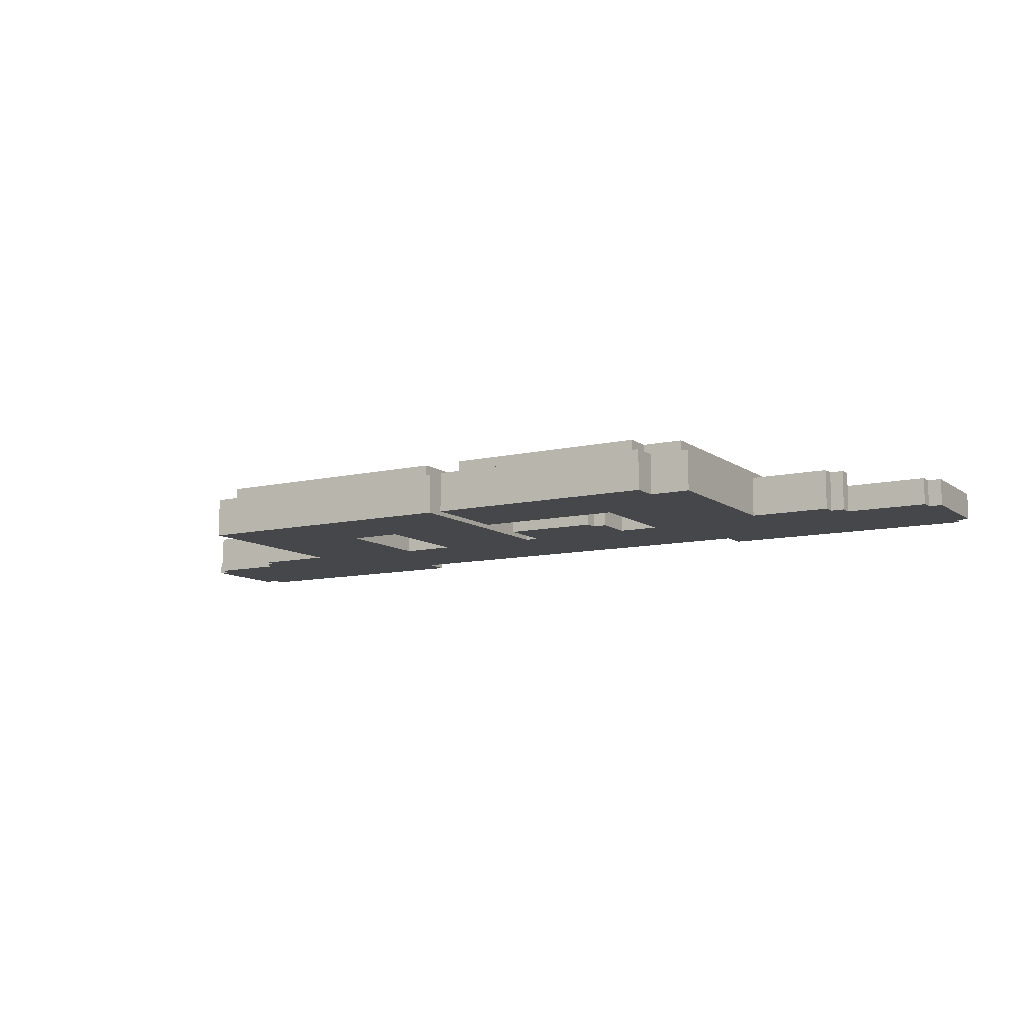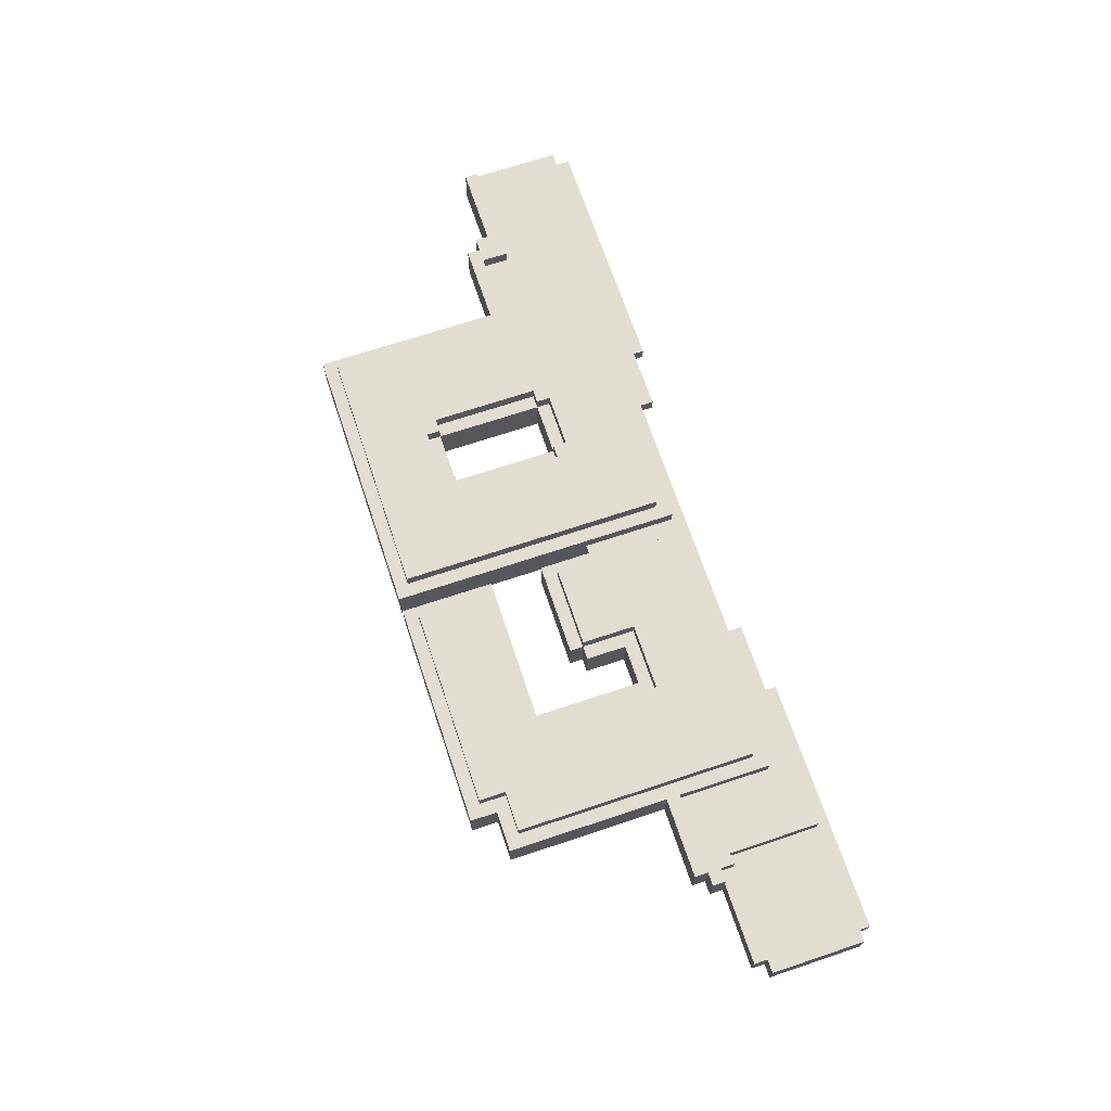
<metadata>
{"format":"obj","ext":"obj","renderer":"f3d","projection":"perspective","resolution":1024,"background":"white","views":[{"elev":-10.3,"azim":-149.4,"up":"+Y"},{"elev":68.6,"azim":-108.5,"up":"+Y"}]}
</metadata>
<code>
o
v -3.4 0 1.3
v -3.4 0 0.6
v -3.4 0.2 1.3
v -3.4 0.2 0.6
v -3.3 0 1.4
v -3.3 0 1.3
v -3.3 0 0.6
v -3.3 0 0.5
v -3.3 0.1 1.4
v -3.3 0.1 1.3
v -3.3 0.2 0.6
v -3.3 0.2 0.5
v -2.7 0 0.5
v -2.7 0 0.4
v -2.7 0.2 0.5
v -2.7 0.3 0.5
v -2.7 0.3 0.4
v -2.6 0 0.4
v -2.6 0 0.3
v -2.6 0.2 0.6
v -2.6 0.2 0.5
v -2.6 0.3 0.6
v -2.6 0.3 0.5
v -2.6 0.3 0.4
v -2.6 0.3 0.3
v -2.5 0.1 1.3
v -2.5 0.1 0.6
v -2.5 0.2 1.3
v -2.5 0.2 0.6
v -2 0 0.3
v -2 0 -0.9
v -2 0.2 1.1
v -2 0.2 0.4
v -2 0.3 1.1
v -2 0.3 0.4
v -2 0.3 0.3
v -2 0.3 -0.9
v -1.9 0.3 1
v -1.9 0.3 -0.8
v -1.9 0.4 1
v -1.9 0.4 -0.8
v -1.7 0 -0.9
v -1.7 0 -1.1
v -1.7 0.3 -0.9
v -1.7 0.3 -1.1
v -1.6 0.3 -0.8
v -1.6 0.3 -1
v -1.6 0.4 -0.8
v -1.6 0.4 -1
v -0.8 0 0.4
v -0.8 0 0.1
v -0.8 0.3 0.4
v -0.8 0.3 0.1
v -0.7 0 0.1
v -0.7 0 0
v -0.7 0.3 0.5
v -0.7 0.3 0.1
v -0.7 0.3 0
v -0.7 0.4 0.5
v -0.7 0.4 0.1
v 0.1 0 0.4
v 0.1 0 -1.1
v 0.1 0.2 1.1
v 0.1 0.2 0.4
v 0.1 0.3 1.1
v 0.1 0.3 -1.1
v 0.2 0.3 1
v 0.2 0.3 -1
v 0.2 0.4 1
v 0.2 0.4 -1
v 1.1 0.1 1.3
v 1.1 0.1 1.2
v 1.1 0.2 1.3
v 1.1 0.2 1.2
v 1.3 0 0.4
v 1.3 0 -0.4
v 1.3 0.3 0.5
v 1.3 0.3 0.4
v 1.3 0.3 -0.4
v 1.3 0.3 -0.5
v 1.3 0.4 0.5
v 1.3 0.4 0.4
v 1.3 0.4 -0.4
v 1.3 0.4 -0.5
v 1.4 0.3 0.4
v 1.4 0.3 -0.4
v 1.4 0.4 0.4
v 1.4 0.4 -0.4
v 1.6 0 1.4
v 1.6 0 1.3
v 1.6 0 1.2
v 1.6 0.1 1.4
v 1.6 0.1 1.3
v 1.6 0.1 1.2
v 2.7 0.2 0.6
v 2.7 0.2 0.4
v 2.7 0.3 0.6
v 2.7 0.3 0.4
v -3.3 0.1 1.3
v -3.3 0.1 0.6
v -3.3 0.2 1.3
v -3.3 0.2 0.6
v -2.5 0.2 0.6
v -2.5 0.2 0.4
v -2.5 0.3 0.6
v -2.5 0.3 0.4
v -1.4 0 1.4
v -1.4 0 1.3
v -1.4 0 1.2
v -1.4 0.1 1.4
v -1.4 0.1 1.3
v -1.4 0.1 1.2
v -1.2 0.3 0.5
v -1.2 0.3 -0.5
v -1.2 0.4 0.5
v -1.2 0.4 -0.5
v -1.1 0 0.4
v -1.1 0 -0.4
v -1.1 0.3 0.4
v -1.1 0.3 -0.4
v -0.9 0.1 1.3
v -0.9 0.1 1.2
v -0.9 0.2 1.3
v -0.9 0.2 1.2
v -0.1 0.3 1
v -0.1 0.3 0.1
v -0.1 0.3 -0.5
v -0.1 0.3 -1
v -0.1 0.4 1
v -0.1 0.4 0.1
v -0.1 0.4 -0.5
v -0.1 0.4 -1
v 0 0 0.4
v 0 0 0
v 0 0 -0.4
v 0 0 -1.1
v 0 0.2 1.1
v 0 0.2 0.4
v 0 0.3 1.1
v 0 0.3 0
v 0 0.3 -0.4
v 0 0.3 -1.1
v 0.8 0.3 0.4
v 0.8 0.3 -0.4
v 0.8 0.4 0.4
v 0.8 0.4 -0.4
v 0.9 0 0.4
v 0.9 0 -0.4
v 0.9 0.3 0.5
v 0.9 0.3 0.4
v 0.9 0.3 -0.4
v 0.9 0.3 -0.5
v 0.9 0.4 0.5
v 0.9 0.4 0.4
v 0.9 0.4 -0.4
v 0.9 0.4 -0.5
v 2.1 0.3 1
v 2.1 0.3 -1
v 2.1 0.4 1
v 2.1 0.4 -1
v 2.2 0 0.3
v 2.2 0 -1.1
v 2.2 0.2 1.1
v 2.2 0.2 0.4
v 2.2 0.3 1.1
v 2.2 0.3 0.4
v 2.2 0.3 0.3
v 2.2 0.3 -1.1
v 2.7 0.1 1.3
v 2.7 0.1 0.6
v 2.7 0.2 1.3
v 2.7 0.2 0.6
v 2.8 0 0.4
v 2.8 0 0.3
v 2.8 0.3 0.4
v 2.8 0.3 0.3
v 2.9 0 0.5
v 2.9 0 0.4
v 2.9 0.3 0.5
v 2.9 0.3 0.4
v 3.5 0 1.4
v 3.5 0 1.3
v 3.5 0 0.6
v 3.5 0 0.5
v 3.5 0.1 1.4
v 3.5 0.1 1.3
v 3.5 0.1 0.6
v 3.5 0.3 0.6
v 3.5 0.3 0.5
v 3.6 0 1.3
v 3.6 0 0.6
v 3.6 0.1 1.3
v 3.6 0.1 0.6
v -3.3 0 1.4
v -3.3 0.1 1.4
v -2.5 0 1.4
v -2.5 0.1 1.4
v -1.4 0 1.4
v -1.4 0.1 1.4
v 1.6 0 1.4
v 1.6 0.1 1.4
v 2.7 0 1.4
v 2.7 0.1 1.4
v 3.5 0 1.4
v 3.5 0.1 1.4
v -3.4 0 1.3
v -3.4 0.2 1.3
v -3.3 0 1.3
v -3.3 0.1 1.3
v -3.3 0.2 1.3
v -2.5 0.1 1.3
v -2.5 0.2 1.3
v -1.4 0.1 1.3
v -0.9 0.1 1.3
v -0.9 0.2 1.3
v 1.1 0.1 1.3
v 1.1 0.2 1.3
v 1.6 0.1 1.3
v 2.7 0.1 1.3
v 2.7 0.2 1.3
v 3.5 0 1.3
v 3.5 0.1 1.3
v 3.6 0 1.3
v 3.6 0.1 1.3
v -1.4 0 1.2
v -1.4 0.1 1.2
v -0.9 0.1 1.2
v -0.9 0.2 1.2
v 1.1 0.1 1.2
v 1.1 0.2 1.2
v 1.6 0 1.2
v 1.6 0.1 1.2
v -2 0.2 1.1
v -2 0.3 1.1
v 0 0.2 1.1
v 0 0.3 1.1
v 0.1 0.2 1.1
v 0.1 0.3 1.1
v 2.2 0.2 1.1
v 2.2 0.3 1.1
v -1.9 0.3 1
v -1.9 0.4 1
v -0.1 0.3 1
v -0.1 0.4 1
v 0.2 0.3 1
v 0.2 0.4 1
v 2.1 0.3 1
v 2.1 0.4 1
v -3.3 0.1 0.6
v -3.3 0.2 0.6
v -2.6 0.1 0.6
v -2.6 0.2 0.6
v -2.6 0.3 0.6
v -2.5 0.1 0.6
v -2.5 0.2 0.6
v -2.5 0.3 0.6
v 2.7 0.1 0.6
v 2.7 0.2 0.6
v 2.7 0.3 0.6
v 2.8 0.1 0.6
v 3.5 0.1 0.6
v 3.5 0.3 0.6
v -2.7 0.2 0.5
v -2.7 0.3 0.5
v -2.6 0.2 0.5
v -2.6 0.3 0.5
v -2.5 0.2 0.4
v -2.5 0.3 0.4
v -2 0.2 0.4
v -2 0.3 0.4
v 2.2 0.2 0.4
v 2.2 0.3 0.4
v 2.7 0.2 0.4
v 2.7 0.3 0.4
v -1.1 0 -0.4
v -1.1 0.3 -0.4
v 0 0 -0.4
v 0 0.3 -0.4
v 0.8 0.3 -0.4
v 0.8 0.4 -0.4
v 0.9 0 -0.4
v 0.9 0.3 -0.4
v 0.9 0.4 -0.4
v 1.3 0 -0.4
v 1.3 0.3 -0.4
v 1.3 0.4 -0.4
v 1.4 0.3 -0.4
v 1.4 0.4 -0.4
v -1.2 0.3 -0.5
v -1.2 0.4 -0.5
v -0.1 0.3 -0.5
v -0.1 0.4 -0.5
v 0.9 0.3 -0.5
v 0.9 0.4 -0.5
v 1.3 0.3 -0.5
v 1.3 0.4 -0.5
v -3.4 0 0.6
v -3.4 0.2 0.6
v -3.3 0 0.6
v -3.3 0.2 0.6
v 3.5 0 0.6
v 3.5 0.1 0.6
v 3.6 0 0.6
v 3.6 0.1 0.6
v -3.3 0 0.5
v -3.3 0.2 0.5
v -2.7 0 0.5
v -2.7 0.2 0.5
v -1.2 0.3 0.5
v -1.2 0.4 0.5
v -0.7 0.3 0.5
v -0.7 0.4 0.5
v 0.9 0.3 0.5
v 0.9 0.4 0.5
v 1.3 0.3 0.5
v 1.3 0.4 0.5
v 2.9 0 0.5
v 2.9 0.3 0.5
v 3.5 0 0.5
v 3.5 0.3 0.5
v -2.7 0 0.4
v -2.7 0.3 0.4
v -2.6 0 0.4
v -2.6 0.3 0.4
v -1.1 0 0.4
v -1.1 0.3 0.4
v -0.8 0 0.4
v -0.8 0.3 0.4
v 0 0 0.4
v 0 0.2 0.4
v 0.1 0 0.4
v 0.1 0.2 0.4
v 0.8 0.3 0.4
v 0.8 0.4 0.4
v 0.9 0 0.4
v 0.9 0.3 0.4
v 0.9 0.4 0.4
v 1.3 0 0.4
v 1.3 0.3 0.4
v 1.3 0.4 0.4
v 1.4 0.3 0.4
v 1.4 0.4 0.4
v 2.8 0 0.4
v 2.8 0.3 0.4
v 2.9 0 0.4
v 2.9 0.3 0.4
v -2.6 0 0.3
v -2.6 0.3 0.3
v -2 0 0.3
v -2 0.3 0.3
v 2.2 0 0.3
v 2.2 0.3 0.3
v 2.8 0 0.3
v 2.8 0.3 0.3
v -0.8 0 0.1
v -0.8 0.3 0.1
v -0.7 0 0.1
v -0.7 0.3 0.1
v -0.7 0.4 0.1
v -0.1 0.3 0.1
v -0.1 0.4 0.1
v -0.7 0 0
v -0.7 0.3 0
v 0 0 0
v 0 0.3 0
v -1.9 0.3 -0.8
v -1.9 0.4 -0.8
v -1.6 0.3 -0.8
v -1.6 0.4 -0.8
v -2 0 -0.9
v -2 0.3 -0.9
v -1.7 0 -0.9
v -1.7 0.3 -0.9
v -1.6 0.3 -1
v -1.6 0.4 -1
v -0.1 0.3 -1
v -0.1 0.4 -1
v 0.2 0.3 -1
v 0.2 0.4 -1
v 2.1 0.3 -1
v 2.1 0.4 -1
v -1.7 0 -1.1
v -1.7 0.3 -1.1
v 0 0 -1.1
v 0 0.3 -1.1
v 0.1 0 -1.1
v 0.1 0.3 -1.1
v 2.2 0 -1.1
v 2.2 0.3 -1.1
v -3.3 0 1.4
v -2.5 0 1.4
v -1.4 0 1.4
v 1.6 0 1.4
v 2.7 0 1.4
v 3.5 0 1.4
v -3.4 0 1.3
v -3.3 0 1.3
v -2.6 0 1.3
v -2.5 0 1.3
v -1.4 0 1.3
v 1.6 0 1.3
v 2.7 0 1.3
v 2.8 0 1.3
v 3.5 0 1.3
v 3.6 0 1.3
v -1.4 0 1.2
v 1.6 0 1.2
v -2 0 1.1
v 0 0 1.1
v 0.1 0 1.1
v 2.2 0 1.1
v -2.1 0 1
v -2 0 1
v -1.9 0 1
v -0.1 0 1
v 0.2 0 1
v 2.1 0 1
v 2.2 0 1
v 2.3 0 1
v -3.4 0 0.6
v -3.3 0 0.6
v -2.6 0 0.6
v -2.5 0 0.6
v 2.7 0 0.6
v 2.8 0 0.6
v 3.5 0 0.6
v 3.6 0 0.6
v -3.3 0 0.5
v -2.7 0 0.5
v -1.2 0 0.5
v -0.7 0 0.5
v 0.9 0 0.5
v 1.3 0 0.5
v 2.9 0 0.5
v 3.5 0 0.5
v -2.7 0 0.4
v -2.6 0 0.4
v -2.5 0 0.4
v -2.1 0 0.4
v -2 0 0.4
v -1.1 0 0.4
v -0.8 0 0.4
v 0 0 0.4
v 0.1 0 0.4
v 0.8 0 0.4
v 0.9 0 0.4
v 1.3 0 0.4
v 1.4 0 0.4
v 2.2 0 0.4
v 2.3 0 0.4
v 2.7 0 0.4
v 2.8 0 0.4
v 2.9 0 0.4
v -2.6 0 0.3
v -2 0 0.3
v 2.2 0 0.3
v 2.8 0 0.3
v -0.8 0 0.1
v -0.7 0 0.1
v -0.1 0 0.1
v -0.7 0 0
v 0 0 0
v -1.1 0 -0.4
v 0 0 -0.4
v 0.8 0 -0.4
v 0.9 0 -0.4
v 1.3 0 -0.4
v 1.4 0 -0.4
v -1.2 0 -0.5
v -0.1 0 -0.5
v 0.9 0 -0.5
v 1.3 0 -0.5
v -1.9 0 -0.8
v -1.6 0 -0.8
v -2 0 -0.9
v -1.7 0 -0.9
v -1.6 0 -1
v -0.1 0 -1
v 0.2 0 -1
v 2.1 0 -1
v -1.7 0 -1.1
v 0 0 -1.1
v 0.1 0 -1.1
v 2.2 0 -1.1
v -1.4 0.1 1.3
v -0.9 0.1 1.3
v 1.1 0.1 1.3
v 1.6 0.1 1.3
v -1.4 0.1 1.2
v -0.9 0.1 1.2
v 1.1 0.1 1.2
v 1.6 0.1 1.2
v -3.3 0.1 1.4
v -2.5 0.1 1.4
v -1.4 0.1 1.4
v 1.6 0.1 1.4
v 2.7 0.1 1.4
v 3.5 0.1 1.4
v -3.3 0.1 1.3
v -2.6 0.1 1.3
v -2.5 0.1 1.3
v -1.4 0.1 1.3
v 1.6 0.1 1.3
v 2.7 0.1 1.3
v 2.8 0.1 1.3
v 3.5 0.1 1.3
v 3.6 0.1 1.3
v -3.3 0.1 0.6
v -2.6 0.1 0.6
v -2.5 0.1 0.6
v 2.7 0.1 0.6
v 2.8 0.1 0.6
v 3.5 0.1 0.6
v 3.6 0.1 0.6
v -3.4 0.2 1.3
v -3.3 0.2 1.3
v -2.5 0.2 1.3
v -0.9 0.2 1.3
v 1.1 0.2 1.3
v 2.7 0.2 1.3
v -0.9 0.2 1.2
v 1.1 0.2 1.2
v -2 0.2 1.1
v 0 0.2 1.1
v 0.1 0.2 1.1
v 2.2 0.2 1.1
v -3.4 0.2 0.6
v -3.3 0.2 0.6
v -2.6 0.2 0.6
v -2.5 0.2 0.6
v 2.7 0.2 0.6
v -3.3 0.2 0.5
v -2.7 0.2 0.5
v -2.6 0.2 0.5
v -2.5 0.2 0.4
v -2 0.2 0.4
v 0 0.2 0.4
v 0.1 0.2 0.4
v 2.2 0.2 0.4
v 2.7 0.2 0.4
v -2 0.3 1.1
v 0 0.3 1.1
v 0.1 0.3 1.1
v 2.2 0.3 1.1
v -1.9 0.3 1
v -0.1 0.3 1
v 0.2 0.3 1
v 2.1 0.3 1
v -2.6 0.3 0.6
v -2.5 0.3 0.6
v 2.7 0.3 0.6
v 3.5 0.3 0.6
v -2.7 0.3 0.5
v -2.6 0.3 0.5
v -1.2 0.3 0.5
v -0.7 0.3 0.5
v 0.9 0.3 0.5
v 1.3 0.3 0.5
v 2.9 0.3 0.5
v 3.5 0.3 0.5
v -2.7 0.3 0.4
v -2.6 0.3 0.4
v -2.5 0.3 0.4
v -2 0.3 0.4
v -1.1 0.3 0.4
v -0.8 0.3 0.4
v 0.8 0.3 0.4
v 0.9 0.3 0.4
v 1.3 0.3 0.4
v 1.4 0.3 0.4
v 2.2 0.3 0.4
v 2.7 0.3 0.4
v 2.8 0.3 0.4
v 2.9 0.3 0.4
v -2.6 0.3 0.3
v -2 0.3 0.3
v 2.2 0.3 0.3
v 2.8 0.3 0.3
v -0.8 0.3 0.1
v -0.7 0.3 0.1
v -0.1 0.3 0.1
v -0.7 0.3 0
v 0 0.3 0
v -1.1 0.3 -0.4
v 0 0.3 -0.4
v 0.8 0.3 -0.4
v 0.9 0.3 -0.4
v 1.3 0.3 -0.4
v 1.4 0.3 -0.4
v -1.2 0.3 -0.5
v -0.1 0.3 -0.5
v 0.9 0.3 -0.5
v 1.3 0.3 -0.5
v -1.9 0.3 -0.8
v -1.6 0.3 -0.8
v -2 0.3 -0.9
v -1.7 0.3 -0.9
v -1.6 0.3 -1
v -0.1 0.3 -1
v 0.2 0.3 -1
v 2.1 0.3 -1
v -1.7 0.3 -1.1
v 0 0.3 -1.1
v 0.1 0.3 -1.1
v 2.2 0.3 -1.1
v -1.9 0.4 1
v -0.1 0.4 1
v 0.2 0.4 1
v 2.1 0.4 1
v -1.2 0.4 0.5
v -0.7 0.4 0.5
v 0.9 0.4 0.5
v 1.3 0.4 0.5
v 0.8 0.4 0.4
v 0.9 0.4 0.4
v 1.3 0.4 0.4
v 1.4 0.4 0.4
v -0.7 0.4 0.1
v -0.1 0.4 0.1
v 0.8 0.4 -0.4
v 0.9 0.4 -0.4
v 1.3 0.4 -0.4
v 1.4 0.4 -0.4
v -1.2 0.4 -0.5
v -0.1 0.4 -0.5
v 0.9 0.4 -0.5
v 1.3 0.4 -0.5
v -1.9 0.4 -0.8
v -1.6 0.4 -0.8
v -1.6 0.4 -1
v -0.1 0.4 -1
v 0.2 0.4 -1
v 2.1 0.4 -1
f 3 2 1
f 4 2 3
f 9 6 5
f 10 6 9
f 11 8 7
f 12 8 11
f 15 14 13
f 16 14 15
f 17 14 16
f 22 21 20
f 23 21 22
f 24 19 18
f 25 19 24
f 28 27 26
f 29 27 28
f 34 33 32
f 35 33 34
f 36 31 30
f 37 31 36
f 40 39 38
f 41 39 40
f 44 43 42
f 45 43 44
f 48 47 46
f 49 47 48
f 52 51 50
f 53 51 52
f 57 55 54
f 58 55 57
f 59 57 56
f 60 57 59
f 64 62 61
f 65 64 63
f 66 62 64
f 66 64 65
f 69 68 67
f 70 68 69
f 73 72 71
f 74 72 73
f 78 76 75
f 79 76 78
f 81 78 77
f 82 78 81
f 83 80 79
f 84 80 83
f 87 86 85
f 88 86 87
f 92 90 89
f 93 91 90
f 93 90 92
f 94 91 93
f 97 96 95
f 98 96 97
f 99 100 101
f 101 100 102
f 103 104 105
f 105 104 106
f 107 108 110
f 108 109 111
f 110 108 111
f 111 109 112
f 113 114 115
f 115 114 116
f 117 118 119
f 119 118 120
f 121 122 123
f 123 122 124
f 125 126 129
f 129 126 130
f 127 128 131
f 131 128 132
f 133 134 138
f 137 138 139
f 138 134 140
f 139 138 140
f 135 136 141
f 141 136 142
f 143 144 145
f 145 144 146
f 147 148 150
f 150 148 151
f 149 150 153
f 153 150 154
f 151 152 155
f 155 152 156
f 157 158 159
f 159 158 160
f 163 164 165
f 165 164 166
f 161 162 167
f 167 162 168
f 169 170 171
f 171 170 172
f 173 174 175
f 175 174 176
f 177 178 179
f 179 178 180
f 181 182 185
f 185 182 186
f 183 184 187
f 187 184 188
f 188 184 189
f 190 191 192
f 192 191 193
f 196 195 194
f 197 195 196
f 198 197 196
f 199 197 198
f 202 201 200
f 203 201 202
f 204 203 202
f 205 203 204
f 208 207 206
f 209 207 208
f 210 207 209
f 213 212 211
f 214 212 213
f 215 212 214
f 218 217 216
f 219 217 218
f 220 217 219
f 223 222 221
f 224 222 223
f 227 226 225
f 229 227 225
f 229 228 227
f 230 228 229
f 231 229 225
f 232 229 231
f 235 234 233
f 236 234 235
f 239 238 237
f 240 238 239
f 243 242 241
f 244 242 243
f 247 246 245
f 248 246 247
f 251 250 249
f 252 250 251
f 254 252 251
f 254 253 252
f 255 253 254
f 256 253 255
f 260 258 257
f 260 259 258
f 261 259 260
f 262 259 261
f 265 264 263
f 266 264 265
f 269 268 267
f 270 268 269
f 273 272 271
f 274 272 273
f 277 276 275
f 278 276 277
f 282 280 279
f 283 280 282
f 284 282 281
f 285 282 284
f 287 286 285
f 288 286 287
f 291 290 289
f 292 290 291
f 295 294 293
f 296 294 295
f 297 298 299
f 299 298 300
f 301 302 303
f 303 302 304
f 305 306 307
f 307 306 308
f 309 310 311
f 311 310 312
f 313 314 315
f 315 314 316
f 317 318 319
f 319 318 320
f 321 322 323
f 323 322 324
f 325 326 327
f 327 326 328
f 329 330 331
f 331 330 332
f 333 334 336
f 336 334 337
f 335 336 338
f 338 336 339
f 339 340 341
f 341 340 342
f 343 344 345
f 345 344 346
f 347 348 349
f 349 348 350
f 351 352 353
f 353 352 354
f 355 356 357
f 357 356 358
f 358 359 360
f 360 359 361
f 362 363 364
f 364 363 365
f 366 367 368
f 368 367 369
f 370 371 372
f 372 371 373
f 374 375 376
f 376 375 377
f 378 379 380
f 380 379 381
f 382 383 384
f 384 383 385
f 386 387 388
f 388 387 389
f 397 391 390
f 398 391 397
f 399 392 391
f 399 391 398
f 400 392 399
f 401 394 393
f 402 395 394
f 402 394 401
f 403 395 402
f 404 395 403
f 406 400 399
f 407 402 401
f 408 406 399
f 408 407 406
f 409 407 408
f 410 407 409
f 411 402 407
f 411 407 410
f 412 408 399
f 413 409 408
f 413 408 412
f 414 409 413
f 415 409 414
f 416 411 410
f 417 411 416
f 418 402 411
f 418 411 417
f 419 402 418
f 420 397 396
f 421 398 397
f 421 397 420
f 422 399 398
f 422 398 421
f 423 412 399
f 423 399 422
f 424 402 419
f 424 403 402
f 425 404 403
f 425 403 424
f 426 405 404
f 426 404 425
f 427 405 426
f 428 423 422
f 428 422 421
f 429 423 428
f 430 415 414
f 431 415 430
f 432 417 416
f 433 417 432
f 434 425 424
f 434 426 425
f 435 426 434
f 436 423 429
f 437 423 436
f 438 412 423
f 438 423 437
f 439 413 412
f 439 412 438
f 440 414 413
f 440 413 439
f 441 431 430
f 442 431 441
f 443 410 409
f 443 409 415
f 444 416 410
f 444 410 443
f 445 432 416
f 446 433 432
f 446 432 445
f 447 417 433
f 447 433 446
f 448 417 447
f 449 419 418
f 449 418 417
f 450 424 419
f 450 419 449
f 451 434 424
f 451 424 450
f 452 434 451
f 453 434 452
f 454 438 437
f 454 439 438
f 454 440 439
f 455 414 440
f 455 440 454
f 456 449 417
f 456 452 451
f 456 451 450
f 456 450 449
f 457 452 456
f 458 431 442
f 459 415 431
f 459 431 458
f 460 443 415
f 460 415 459
f 461 460 459
f 462 443 460
f 462 460 461
f 463 441 430
f 465 446 445
f 465 445 416
f 466 446 465
f 467 448 447
f 468 417 448
f 468 448 467
f 469 464 463
f 469 463 430
f 469 430 414
f 470 464 469
f 471 467 466
f 471 466 465
f 472 468 467
f 472 467 471
f 473 414 455
f 473 470 469
f 473 469 414
f 474 470 473
f 475 473 455
f 475 474 473
f 476 474 475
f 477 470 474
f 477 474 476
f 478 464 470
f 478 470 477
f 479 471 465
f 479 472 471
f 479 416 444
f 479 465 416
f 480 417 468
f 480 472 479
f 480 468 472
f 480 456 417
f 481 477 476
f 481 478 477
f 482 464 478
f 482 478 481
f 483 479 444
f 483 480 479
f 484 456 480
f 484 480 483
f 489 486 485
f 490 486 489
f 491 488 487
f 492 488 491
f 493 494 499
f 499 494 500
f 494 495 501
f 500 494 501
f 501 495 502
f 496 497 503
f 497 498 504
f 503 497 504
f 504 498 505
f 505 498 506
f 499 500 508
f 500 501 509
f 508 500 509
f 509 501 510
f 504 505 511
f 505 506 512
f 511 505 512
f 506 507 513
f 512 506 513
f 513 507 514
f 517 518 521
f 519 520 522
f 517 521 523
f 521 522 523
f 523 522 524
f 524 522 525
f 522 520 526
f 525 522 526
f 515 516 527
f 527 516 528
f 517 523 530
f 526 520 531
f 528 529 532
f 532 529 533
f 533 529 534
f 530 523 535
f 535 523 536
f 524 525 537
f 537 525 538
f 526 531 539
f 539 531 540
f 541 542 545
f 545 542 546
f 543 544 547
f 547 544 548
f 549 550 554
f 551 552 559
f 559 552 560
f 553 554 561
f 554 550 562
f 561 554 562
f 562 550 563
f 541 545 564
f 555 556 565
f 565 556 566
f 557 558 568
f 568 558 569
f 548 544 571
f 551 559 572
f 572 559 573
f 573 559 574
f 562 563 575
f 563 564 575
f 564 545 576
f 575 564 576
f 572 573 577
f 548 571 577
f 571 572 577
f 577 573 578
f 566 556 579
f 579 556 580
f 546 542 581
f 580 581 582
f 581 542 583
f 582 581 583
f 555 565 584
f 567 568 586
f 586 568 587
f 569 570 588
f 588 570 589
f 584 585 590
f 555 584 590
f 590 585 591
f 587 588 592
f 592 588 593
f 576 545 594
f 576 594 596
f 594 595 596
f 596 595 597
f 597 595 598
f 591 585 599
f 543 547 600
f 548 577 601
f 598 599 602
f 597 598 602
f 599 585 603
f 602 599 603
f 543 600 604
f 600 601 604
f 601 577 605
f 604 601 605
f 606 607 610
f 610 607 611
f 608 609 612
f 612 609 613
f 608 612 614
f 614 612 615
f 613 609 616
f 616 609 617
f 611 607 618
f 618 607 619
f 608 614 620
f 617 609 623
f 606 610 624
f 620 621 626
f 622 623 627
f 624 625 628
f 606 624 628
f 628 625 629
f 629 625 630
f 630 625 631
f 626 627 632
f 620 626 632
f 608 620 632
f 623 609 633
f 632 627 633
f 627 623 633

</code>
